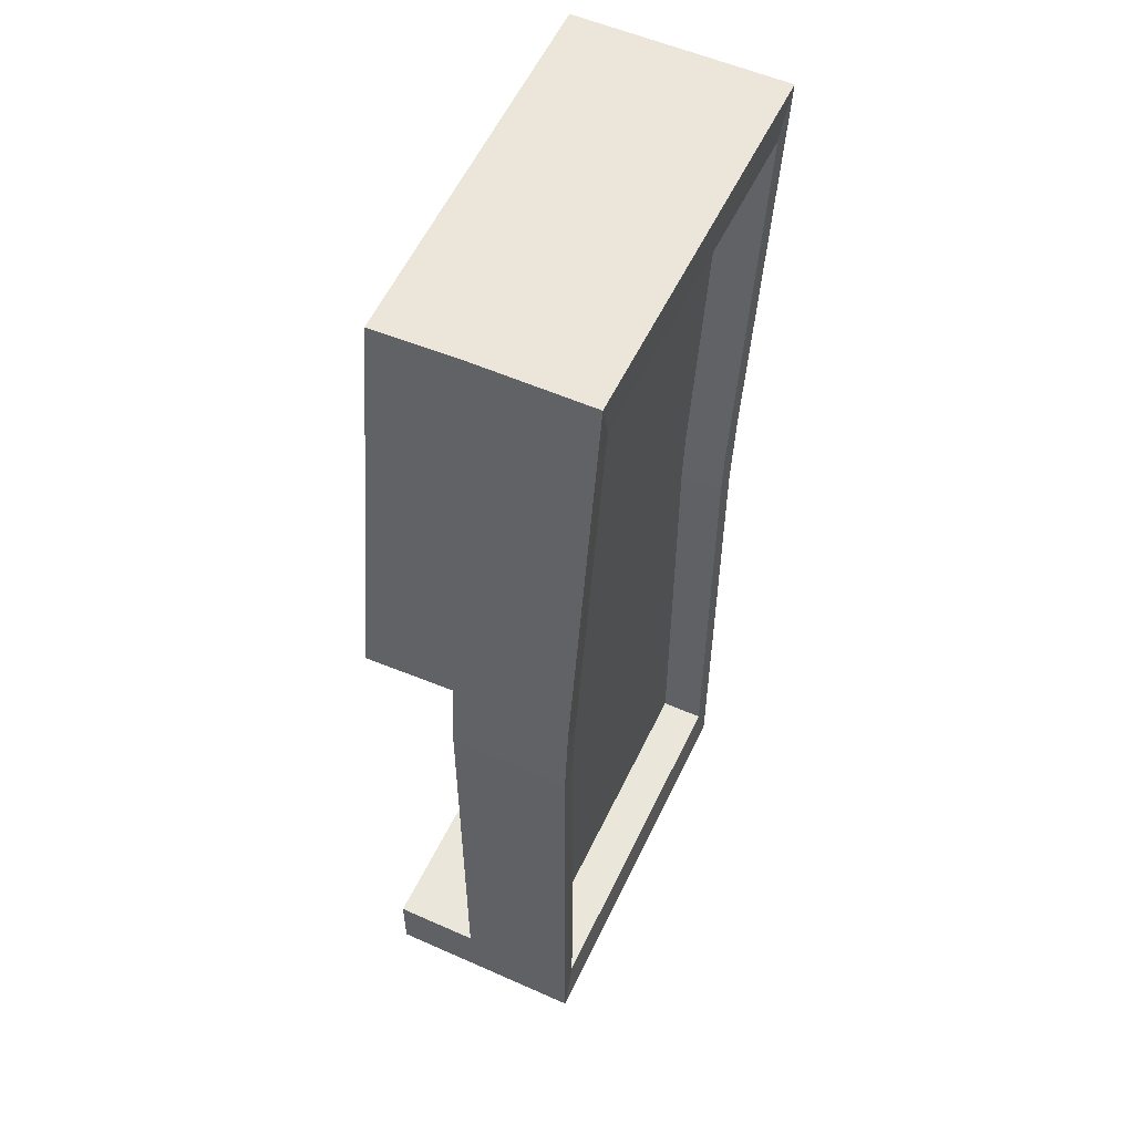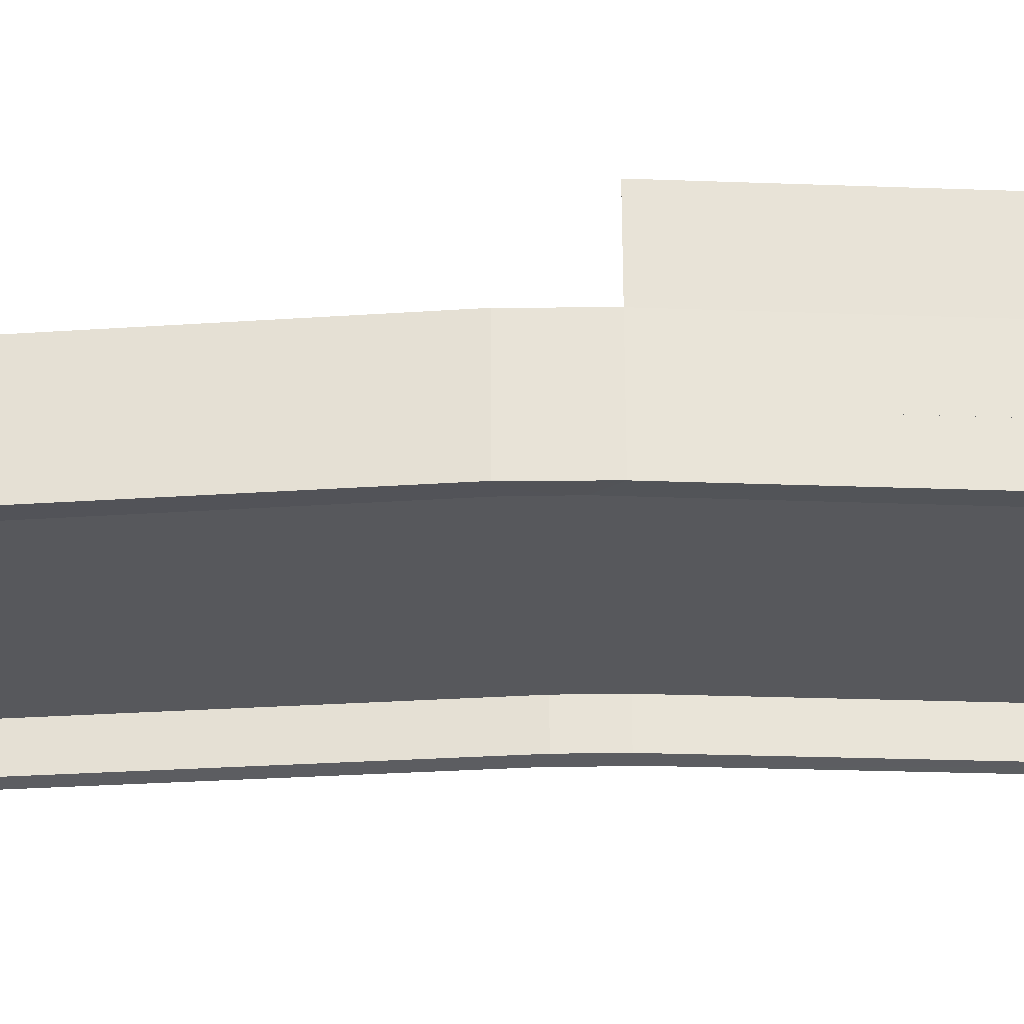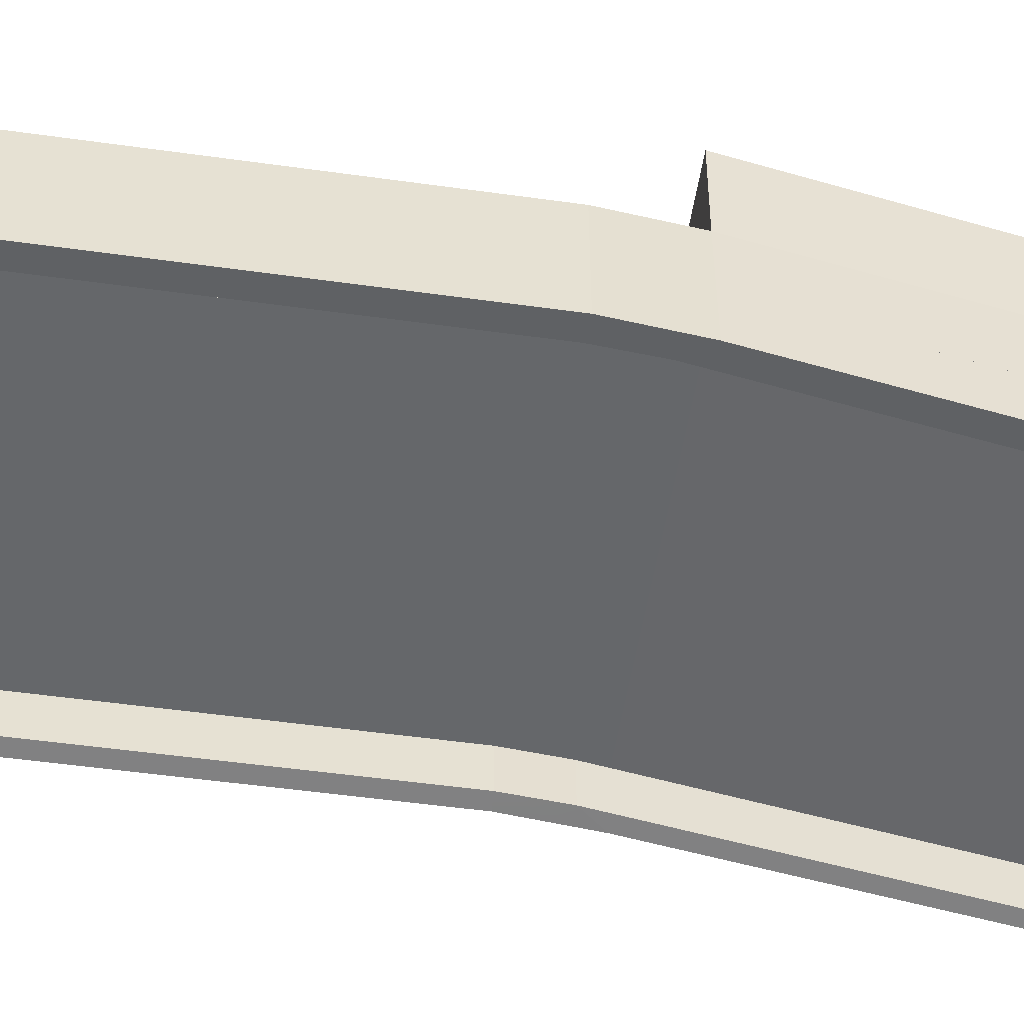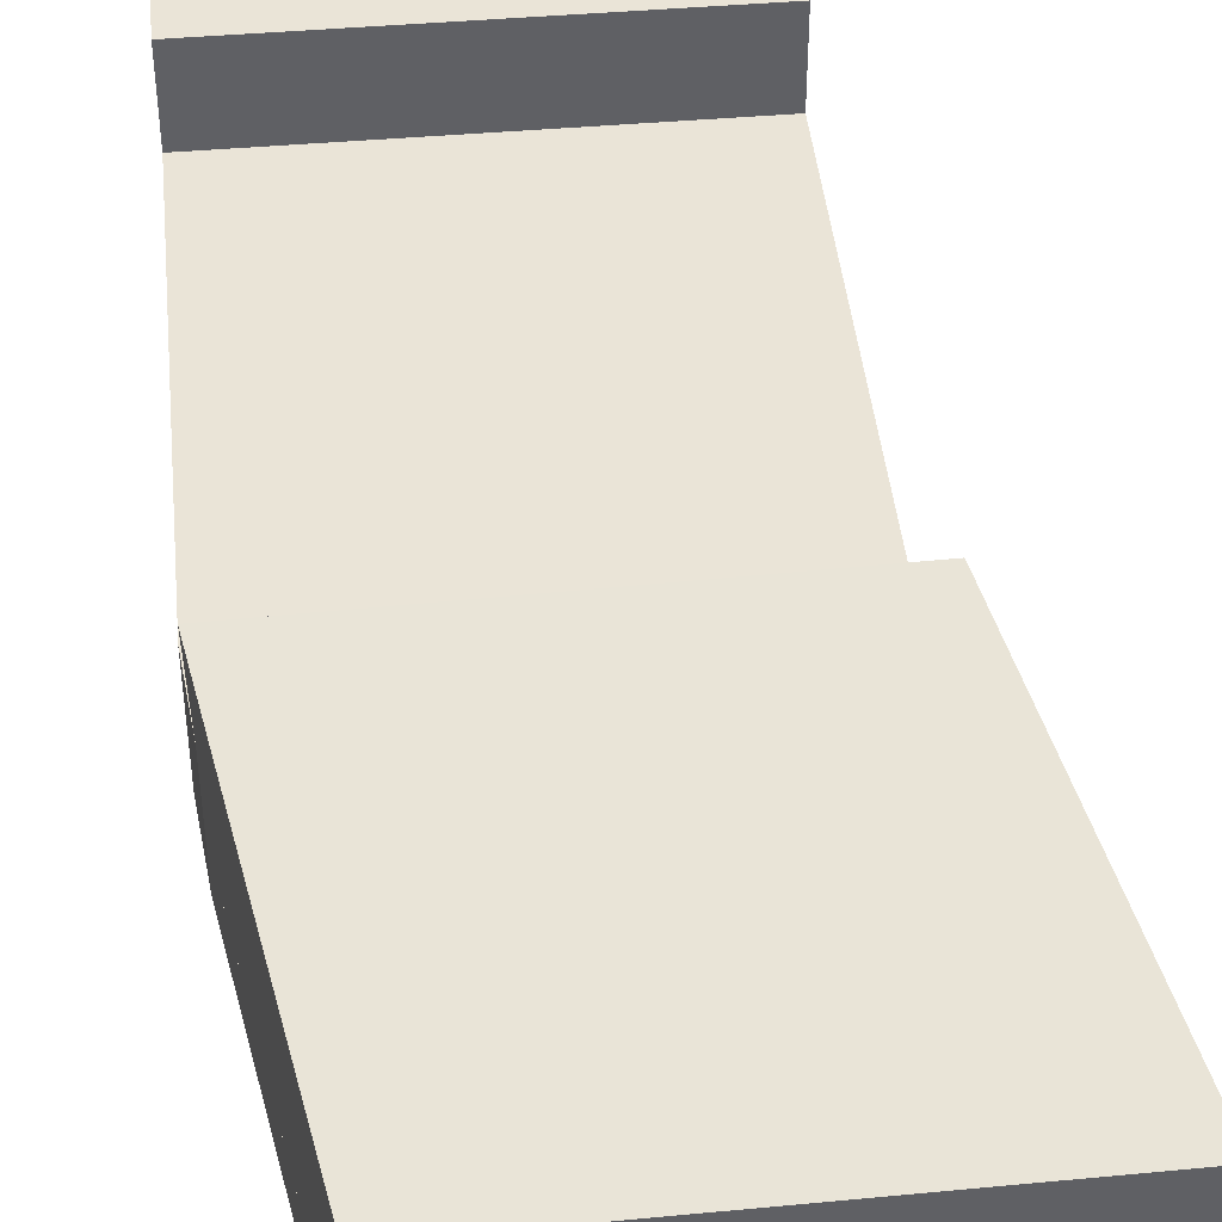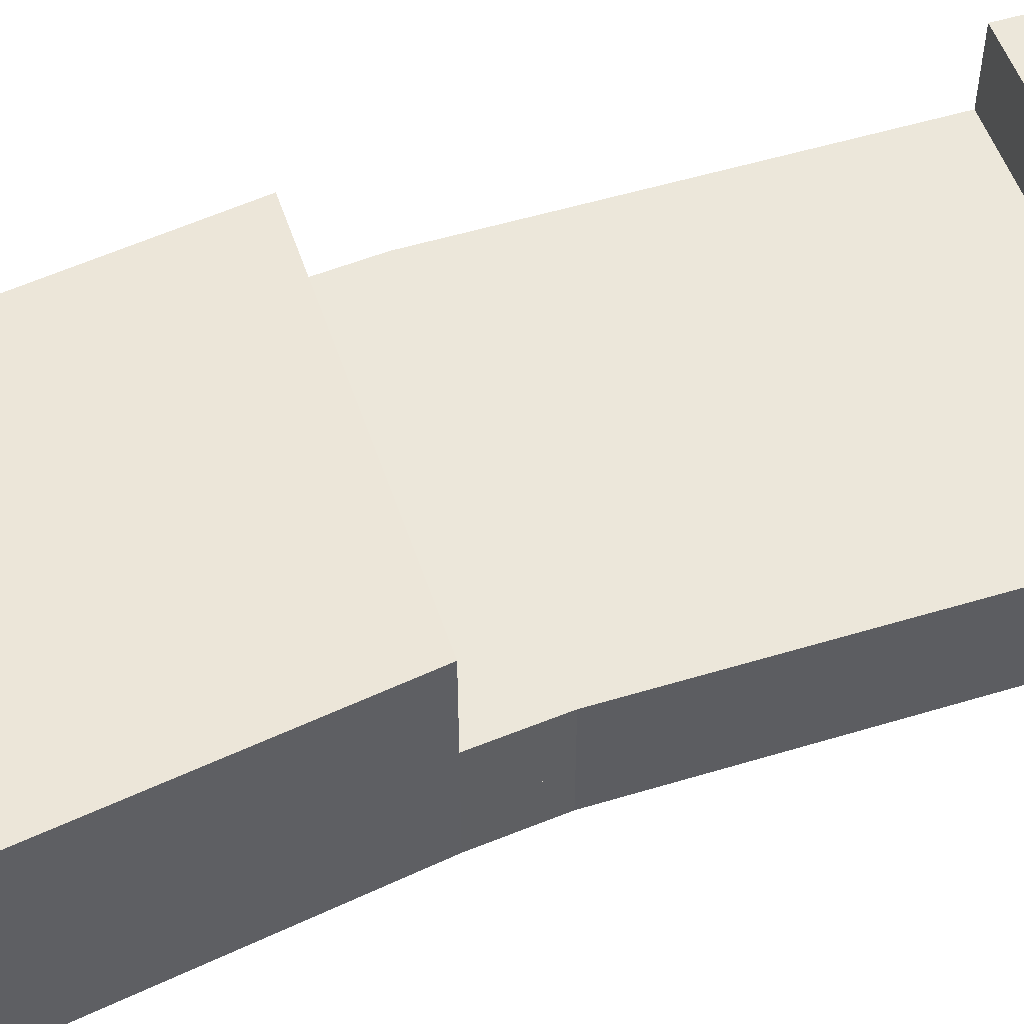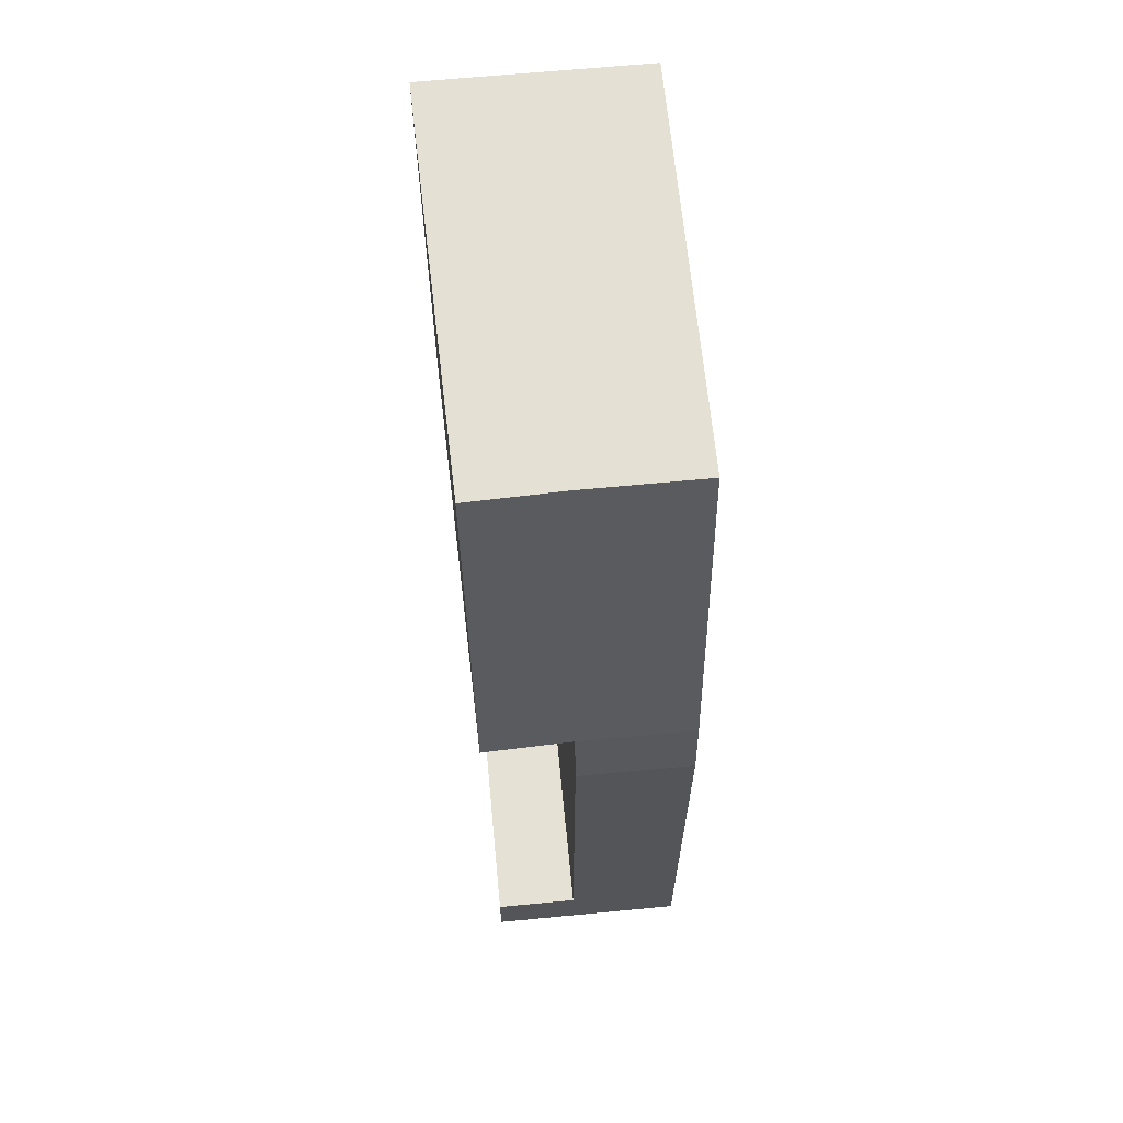
<metadata>
{"format":"obj","ext":"obj","renderer":"f3d","projection":"perspective","resolution":1024,"background":"white","views":[{"elev":54.9,"azim":-64.9,"up":"+Z"},{"elev":-28.6,"azim":-84.2,"up":"+Y"},{"elev":-52.0,"azim":-98.6,"up":"+Y"},{"elev":43.9,"azim":-5.8,"up":"+Y"},{"elev":52.6,"azim":71.9,"up":"+Y"},{"elev":65.1,"azim":-95.5,"up":"+Z"}]}
</metadata>
<code>
o floor (1)
g floor (1)
v 9.43 -3.452e-07 20.73
v -7.927 -3.452e-07 20.62
v 9.43 5.067 20.73
v -7.927 5.067 20.62
v -10.95 2.634e-07 -21.73
v 6.402 2.634e-07 -21.73
v -10.95 5.067 -21.73
v 6.402 5.067 -21.73
v 5.706 0.103 -19.67
v -9.963 0.103 -19.67
v 5.706 2.015 -19.67
v -9.963 2.015 -19.67
v -7.23 0.103 18.57
v 8.439 0.103 18.67
v -7.23 2.015 18.57
v 8.439 2.015 18.67
v -10.95 2.118 -21.73
v 6.402 2.118 -21.73
v 9.43 2.118 20.73
v -7.927 2.118 20.62
v 6.402 2.118 0
v -10.95 2.118 0
v -10.62 2.127 3.373
v 6.749 2.125 3.428
v 6.402 5.067 -3.815e-06
v 6.402 1.192e-07 1.907e-06
v 6.75 0.006838 3.428
v 6.748 5.074 3.428
v -10.95 2.634e-07 1.907e-06
v -10.95 5.067 -3.815e-06
v -10.62 5.076 3.373
v -10.62 0.009191 3.373
v 6.749 9.355 3.432
v 9.431 9.347 20.73
v -8.043 8.953 20.62
v -10.74 8.963 3.377
v 5.905 0.1099 2.371
v 5.905 2.022 2.371
v 5.706 0.103 -0.04875
v 5.706 2.015 -0.04875
v -9.963 0.103 -0.04875
v -9.778 0.112 2.322
v -9.779 2.024 2.322
v -9.963 2.015 -0.04875
v -10.95 1.642e-06 -18.9
v -10.95 5.067 -18.9
v 6.402 1.642e-06 -18.9
v 6.402 5.067 -18.9
v -10.95 8.754 -18.9
v -10.95 8.754 -21.73
v 6.402 8.754 -21.73
v 6.402 8.754 -18.9
v -10.95 2.118 -18.9
v 6.402 2.118 -18.9
v 5.706 0.103 -17.9
v 5.706 2.015 -17.9
v -9.963 0.103 -17.9
v -9.963 2.015 -17.9
f 3 4 2 1
f 7 8 6 5
f 11 12 10 9
f 15 16 14 13
f 9 10 5 6
f 12 11 18 17
f 13 14 1 2
f 16 15 20 19
f 23 22 21 24
f 20 23 24 19
f 28 27 26 25
f 3 1 27 28
f 31 30 29 32
f 4 31 32 2
f 31 28 25 30
f 35 34 33 36
f 16 38 37 14
f 38 40 39 37
f 43 42 41 44
f 15 13 42 43
f 38 24 21 40
f 16 19 24 38
f 29 41 42 32
f 32 42 13 2
f 20 15 43 23
f 23 43 44 22
f 37 27 1 14
f 39 26 27 37
f 36 33 28 31
f 35 36 31 4
f 33 34 3 28
f 34 35 4 3
f 30 46 45 29
f 46 7 5 45
f 48 47 6 8
f 25 26 47 48
f 30 25 48 46
f 49 52 51 50
f 17 18 54 53
f 53 54 21 22
f 40 56 55 39
f 56 11 9 55
f 58 57 10 12
f 44 41 57 58
f 39 55 47 26
f 55 9 6 47
f 56 54 18 11
f 40 21 54 56
f 45 5 10 57
f 45 57 41 29
f 22 44 58 53
f 58 12 17 53
f 50 51 8 7
f 51 52 48 8
f 49 50 7 46
f 52 49 46 48

</code>
